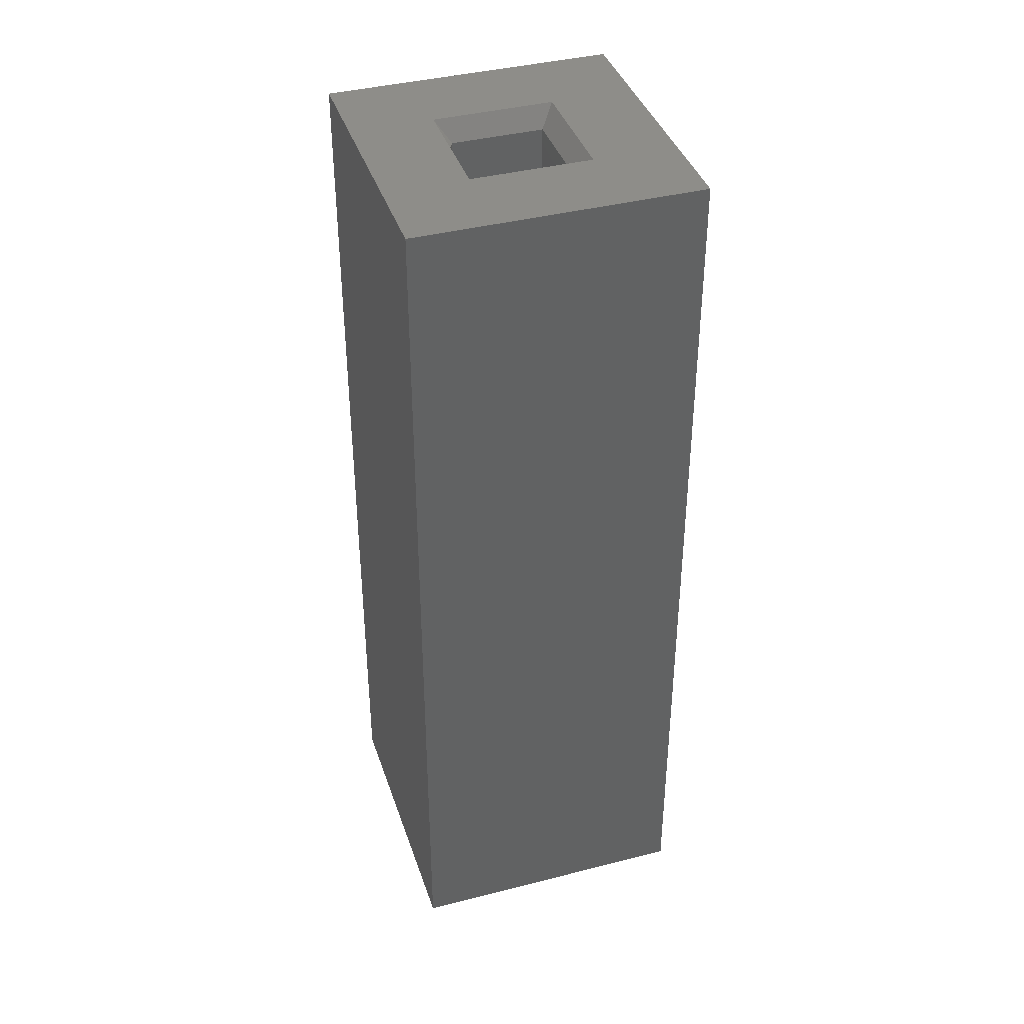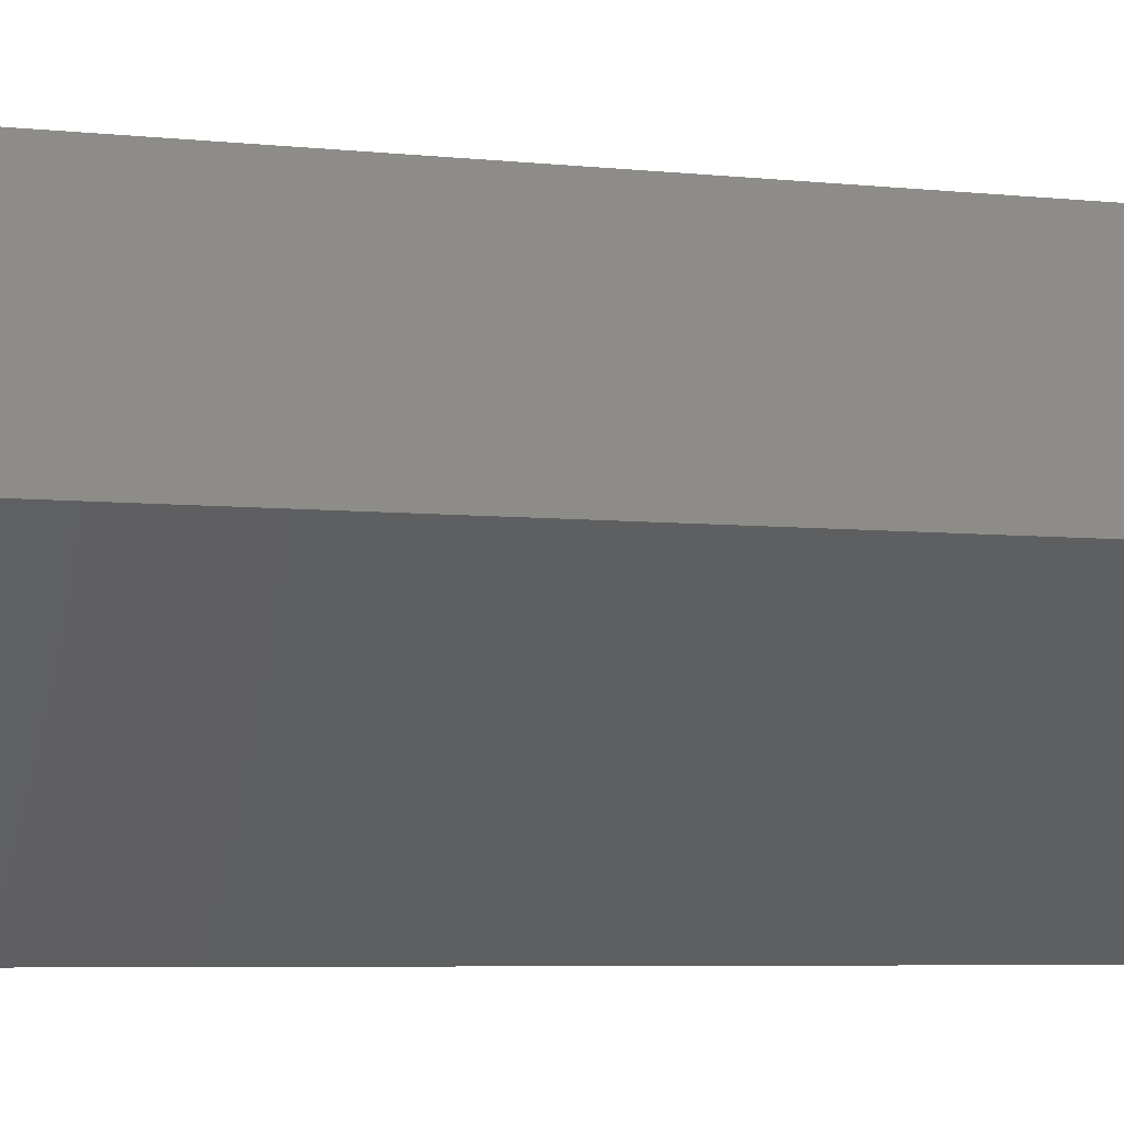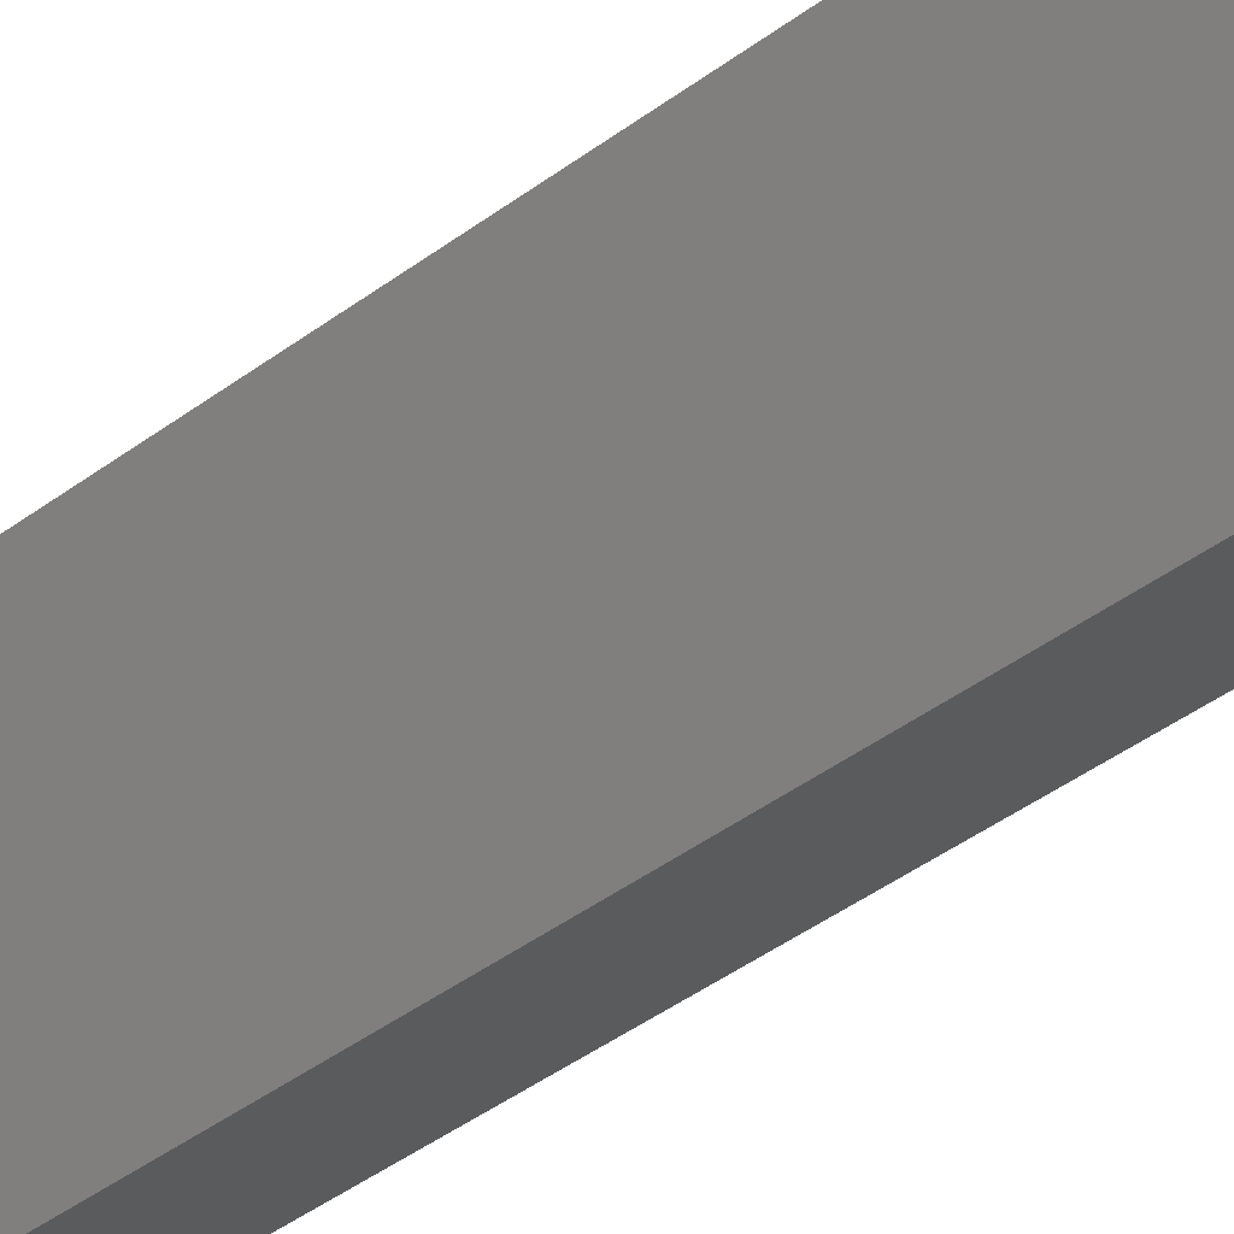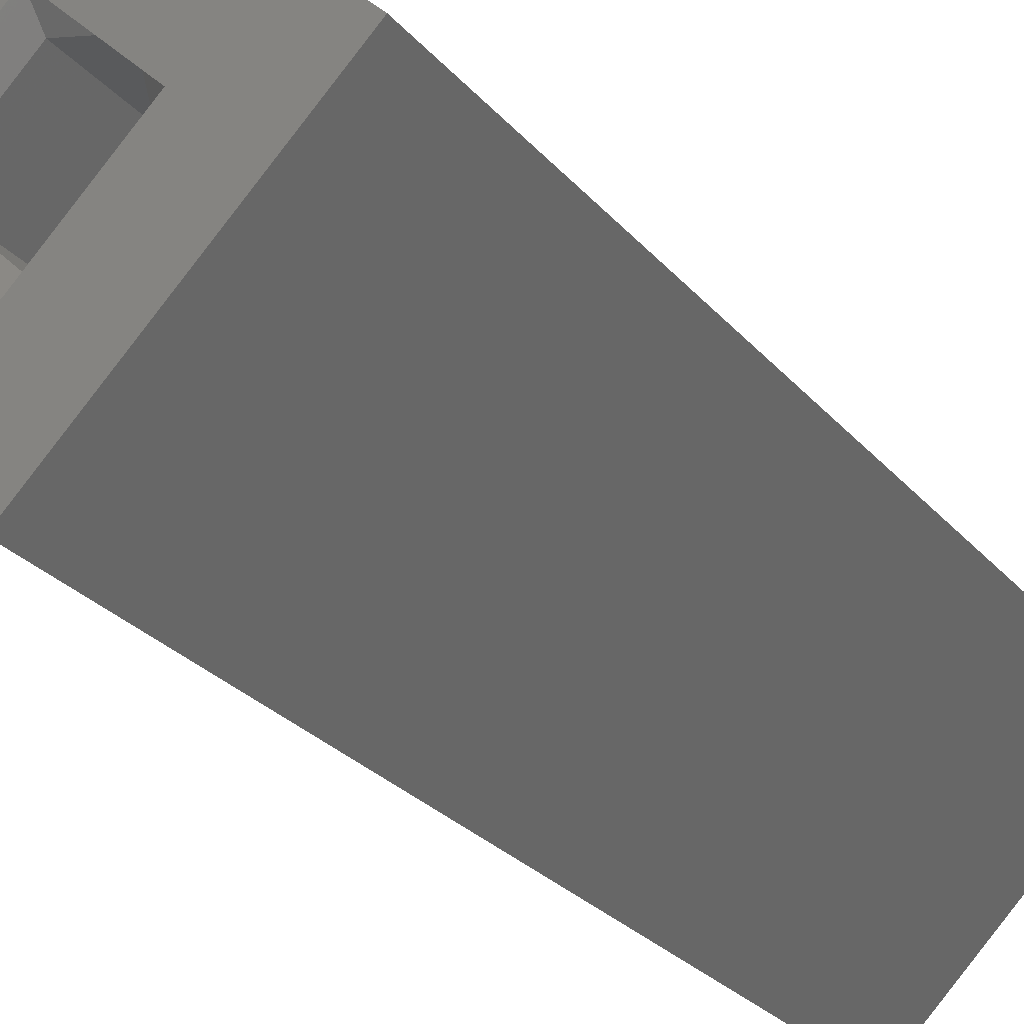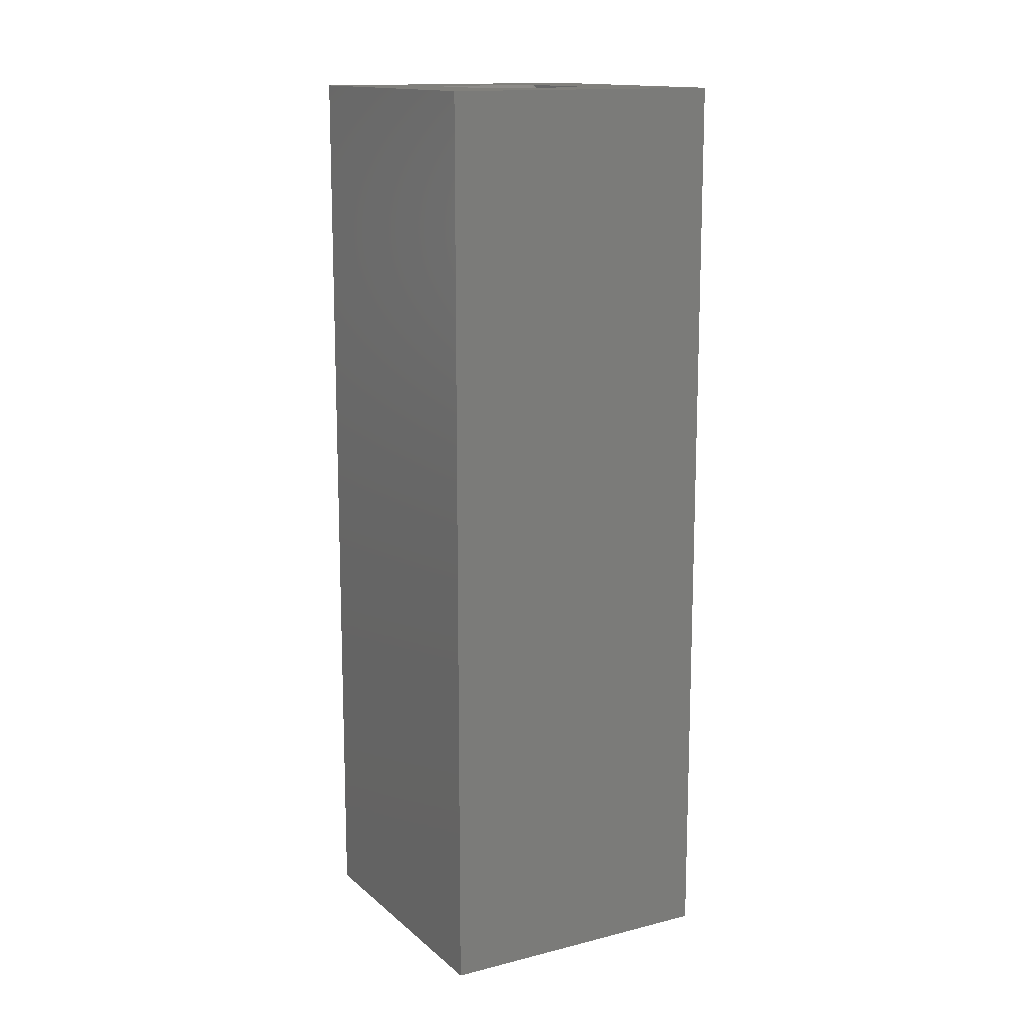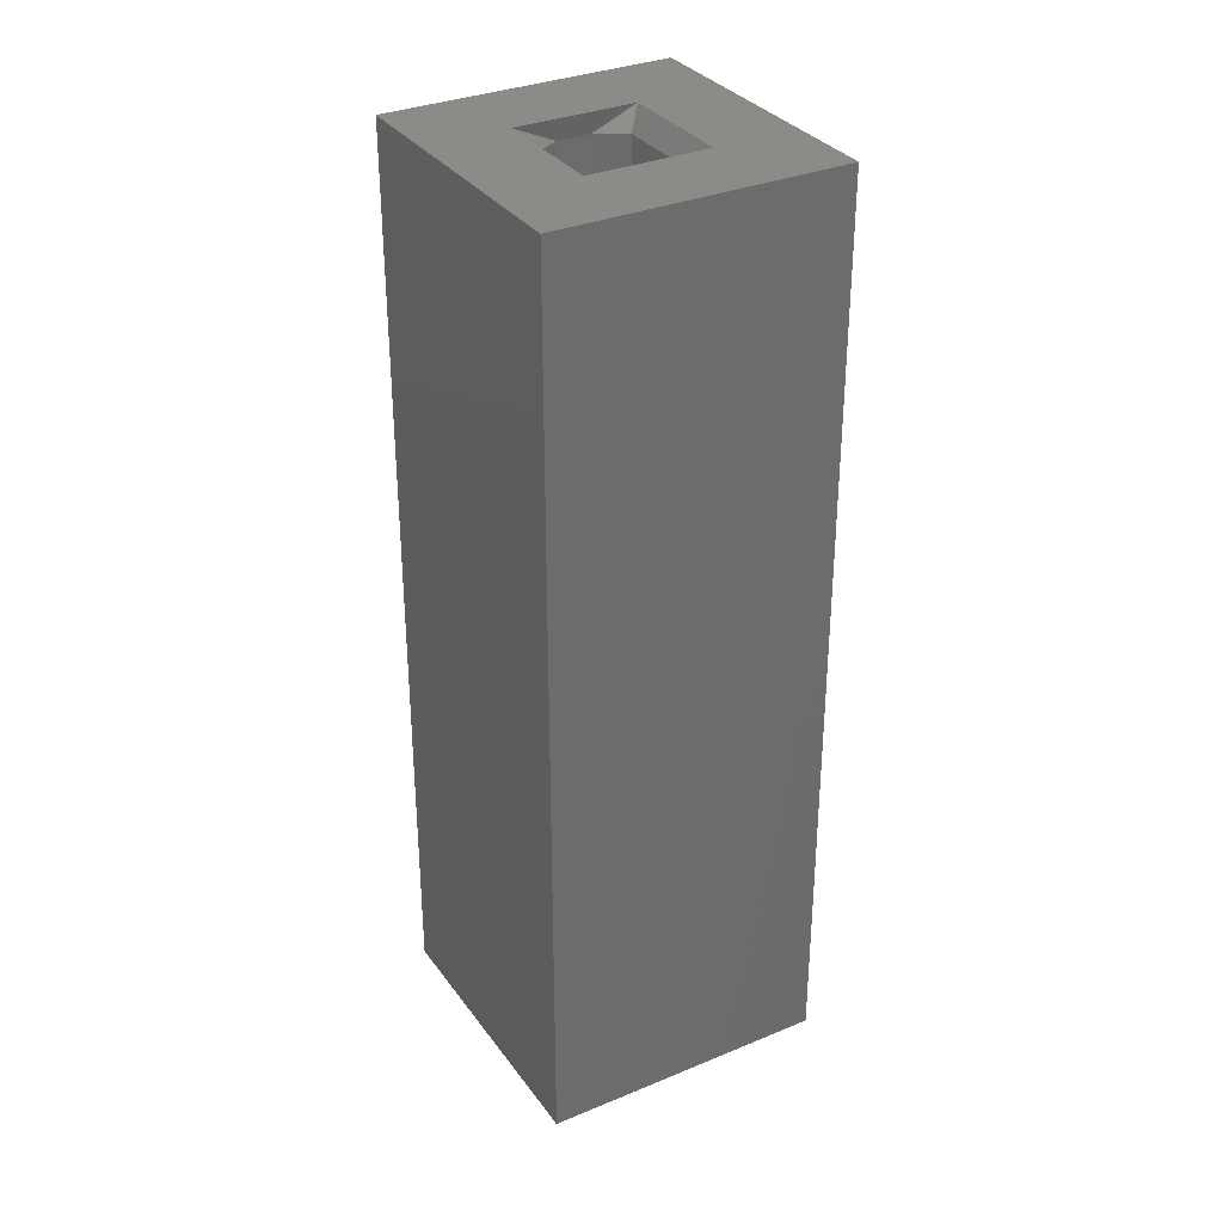
<metadata>
{"format":"stl","ext":"stl","renderer":"f3d","projection":"perspective","resolution":1024,"background":"white","views":[{"elev":39.4,"azim":117.3,"up":"+Y"},{"elev":-5.2,"azim":70.0,"up":"+Z"},{"elev":-55.1,"azim":-53.6,"up":"+Z"},{"elev":-25.9,"azim":30.2,"up":"+Z"},{"elev":13.9,"azim":-74.5,"up":"+Y"},{"elev":32.6,"azim":-165.0,"up":"+Y"}]}
</metadata>
<code>
# stl→obj: 28 verts, 56 faces
v 0.1606 0.04244 1.056
v 0.1606 0.04244 1.051
v 0.1506 0.04244 1.061
v 0.1564 0.04244 1.061
v 0.1706 0.04244 1.061
v 0.1648 0.04244 1.061
v 0.1606 0.04244 1.071
v 0.1606 0.04244 1.065
v 0.1606 -0.002556 1.051
v 0.1506 -0.002556 1.061
v 0.1706 -0.002556 1.061
v 0.1606 -0.002556 1.071
v 0.1606 -0.002556 1.056
v 0.1564 -0.002556 1.061
v 0.1648 -0.002556 1.061
v 0.1606 -0.002556 1.065
v 0.1606 -0.001556 1.064
v 0.1574 -0.001556 1.061
v 0.1606 -0.001556 1.057
v 0.1638 -0.001556 1.061
v 0.1634 -0.001556 1.062
v 0.1622 -0.001556 1.063
v 0.1638 0.04144 1.061
v 0.1634 0.04144 1.062
v 0.1622 0.04144 1.063
v 0.1606 0.04144 1.064
v 0.1574 0.04144 1.061
v 0.1606 0.04144 1.057
f 1 2 3
f 1 3 4
f 5 1 6
f 5 2 1
f 7 8 4
f 7 6 8
f 7 4 3
f 7 5 6
f 9 10 3
f 9 3 2
f 11 2 5
f 11 9 2
f 12 5 7
f 12 11 5
f 10 7 3
f 10 12 7
f 13 10 9
f 13 14 10
f 11 15 13
f 11 13 9
f 12 16 15
f 12 14 16
f 12 10 14
f 12 15 11
f 14 17 16
f 14 18 17
f 13 19 18
f 13 18 14
f 15 20 19
f 15 19 13
f 21 20 15
f 16 17 22
f 16 22 21
f 16 21 15
f 21 23 20
f 21 24 23
f 22 25 24
f 22 24 21
f 17 26 25
f 17 25 22
f 18 27 26
f 18 26 17
f 19 28 27
f 19 27 18
f 20 23 28
f 20 28 19
f 25 26 8
f 6 23 24
f 6 24 25
f 6 25 8
f 1 28 23
f 1 23 6
f 4 27 28
f 4 28 1
f 8 26 27
f 8 27 4

</code>
